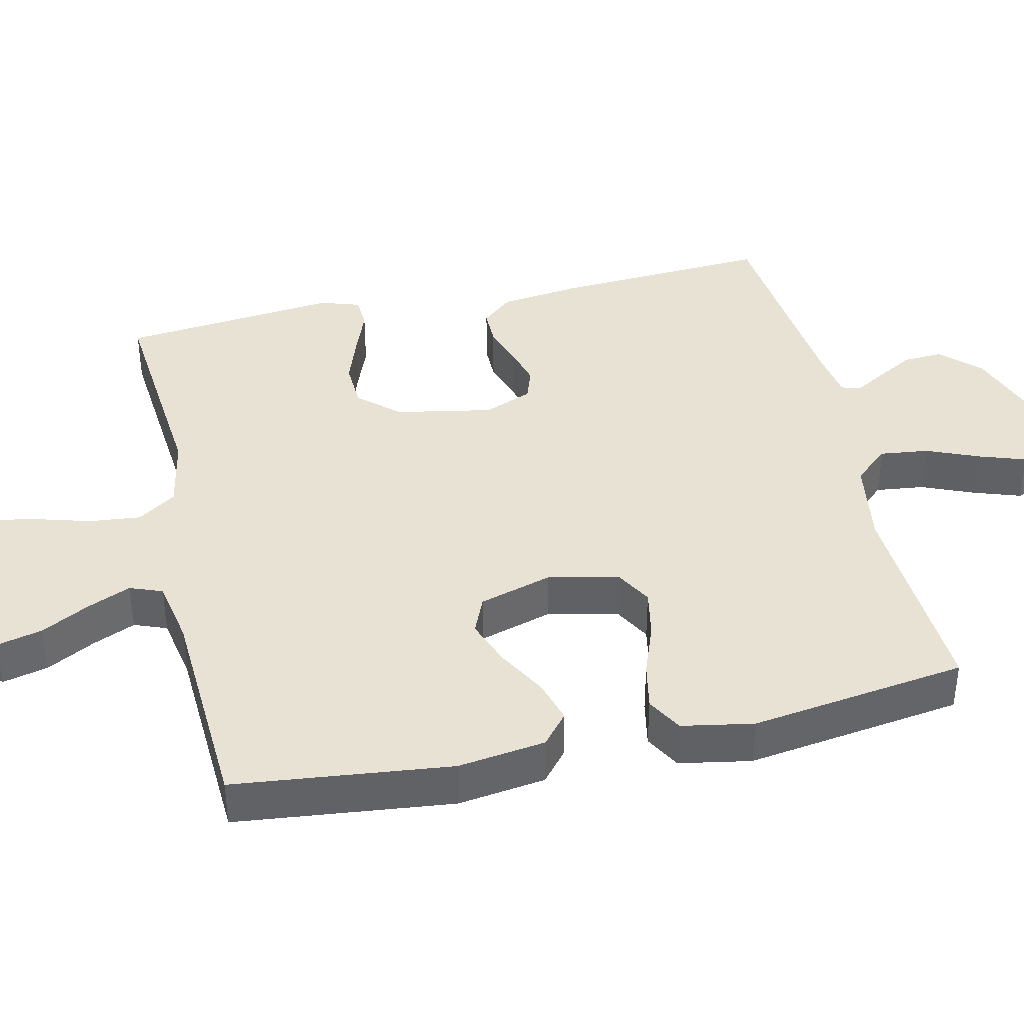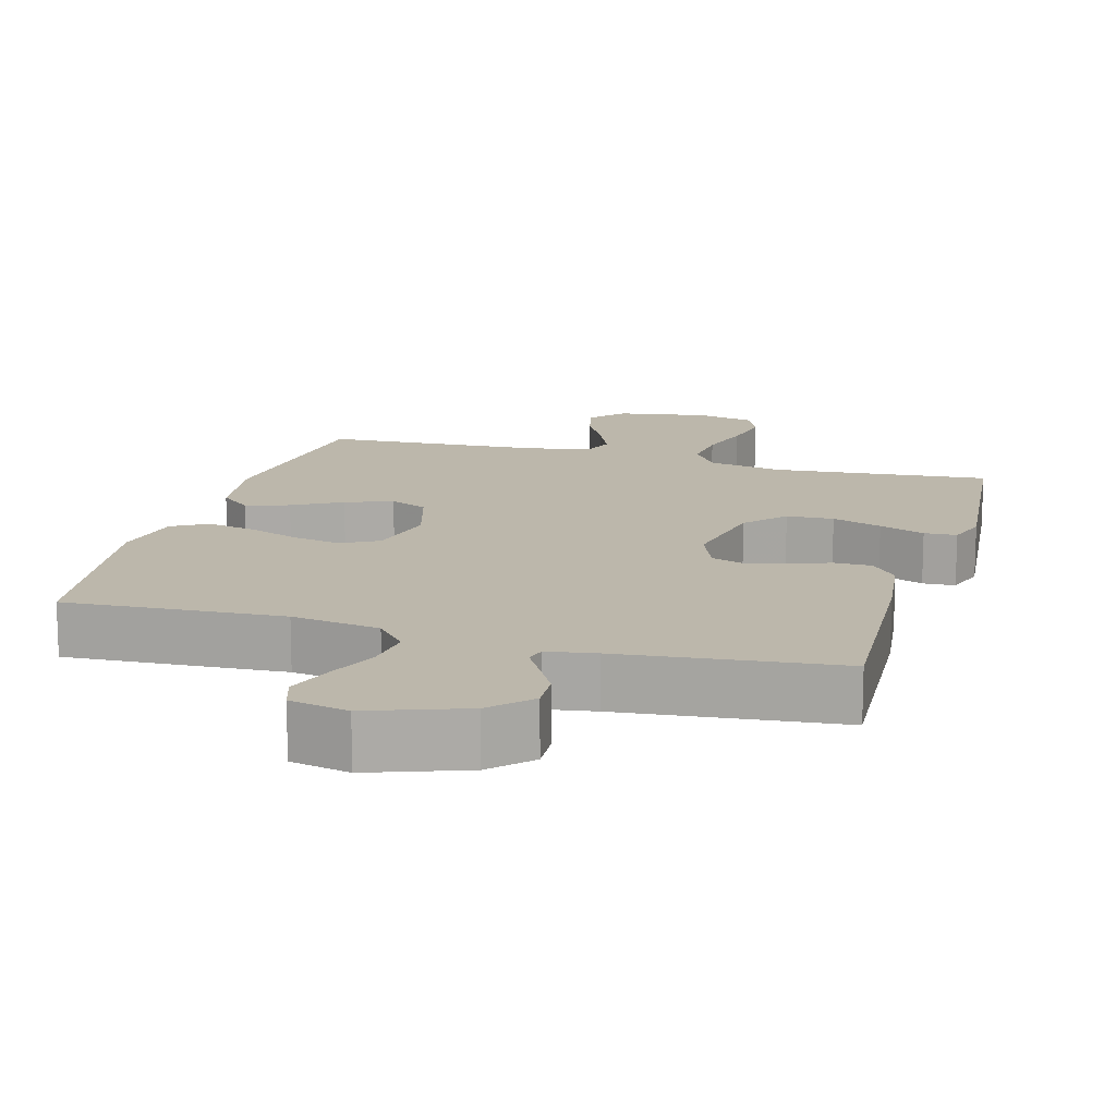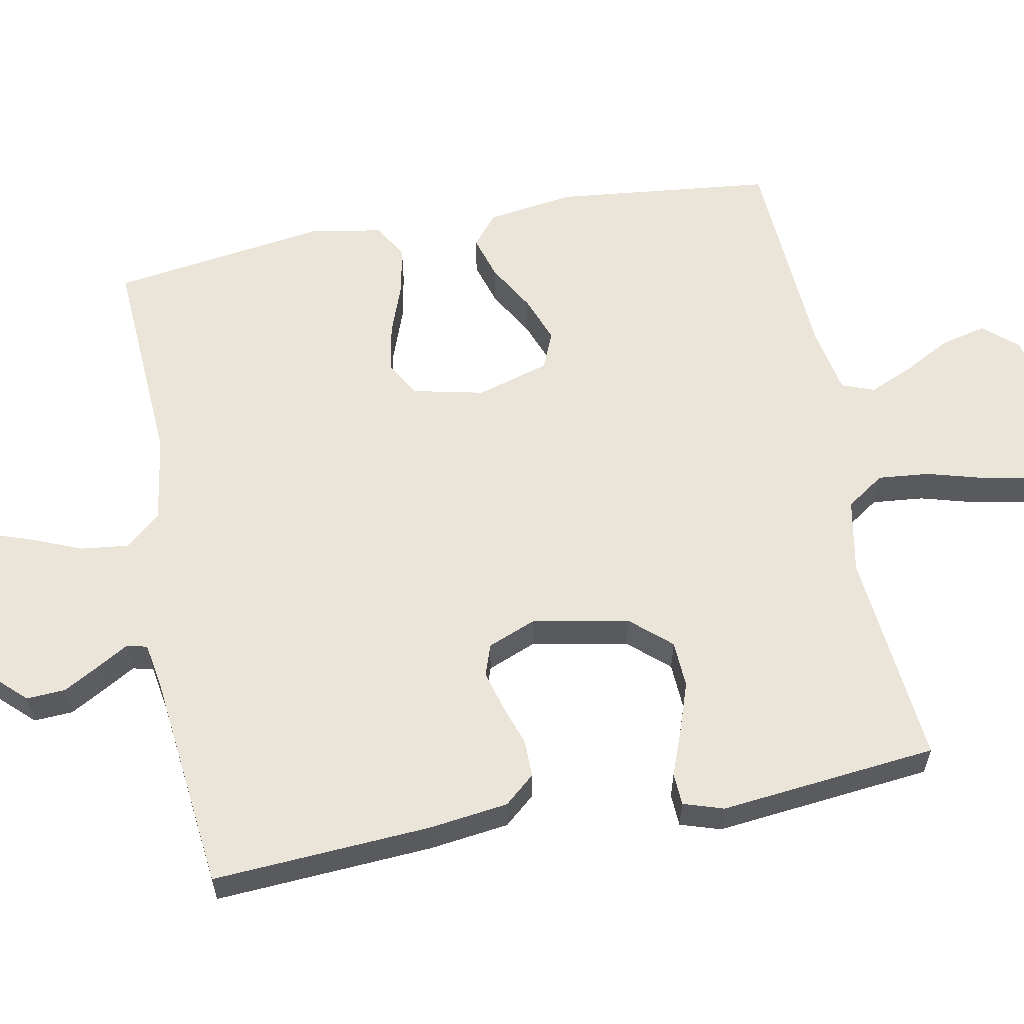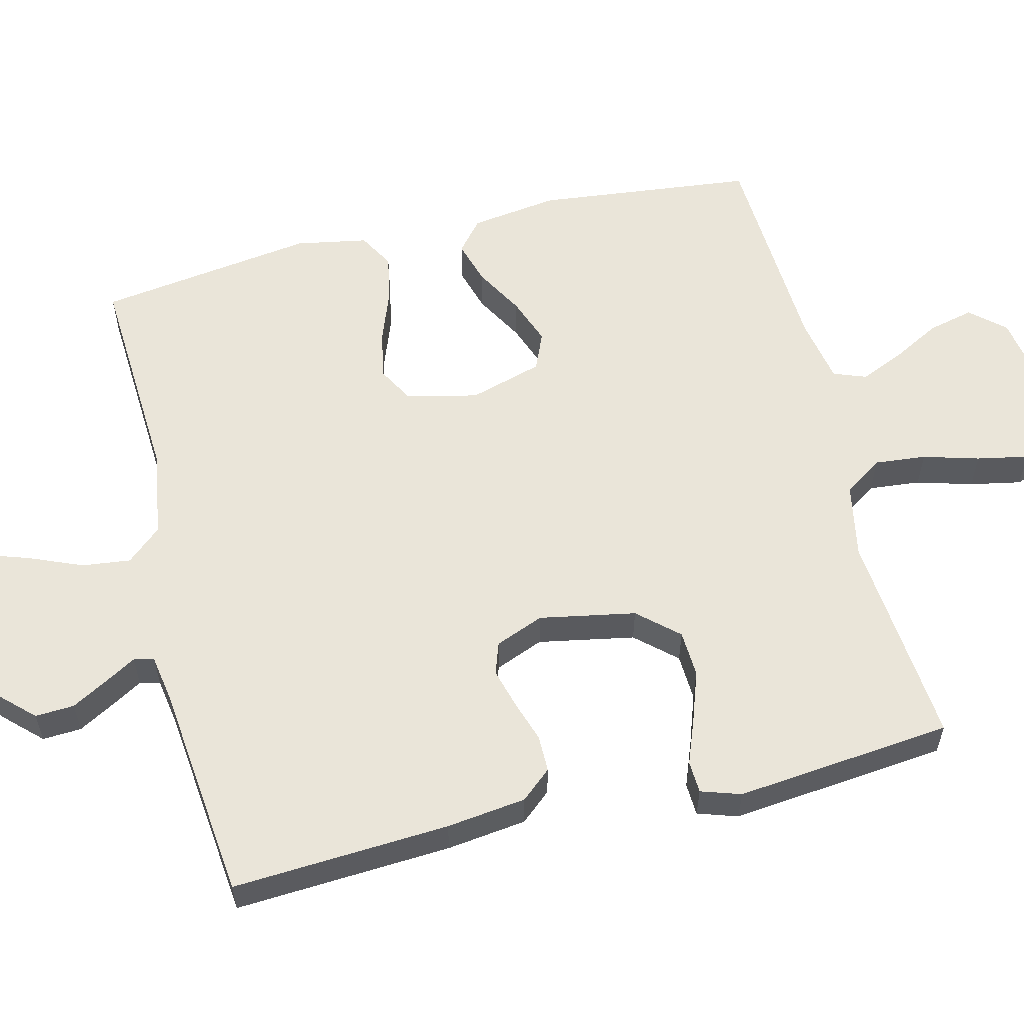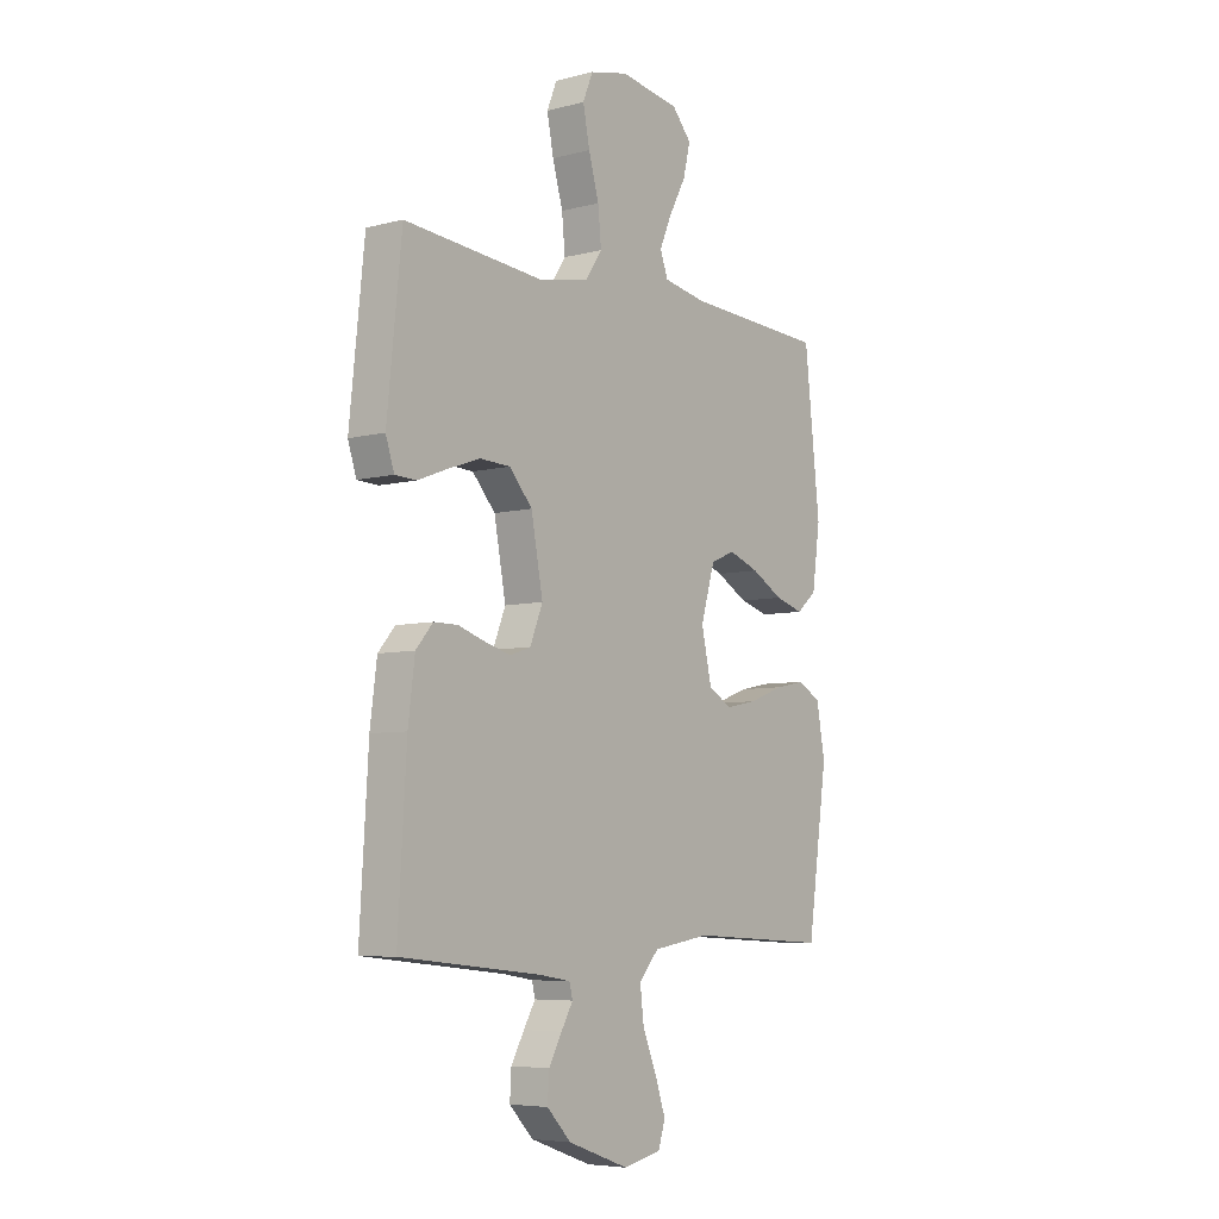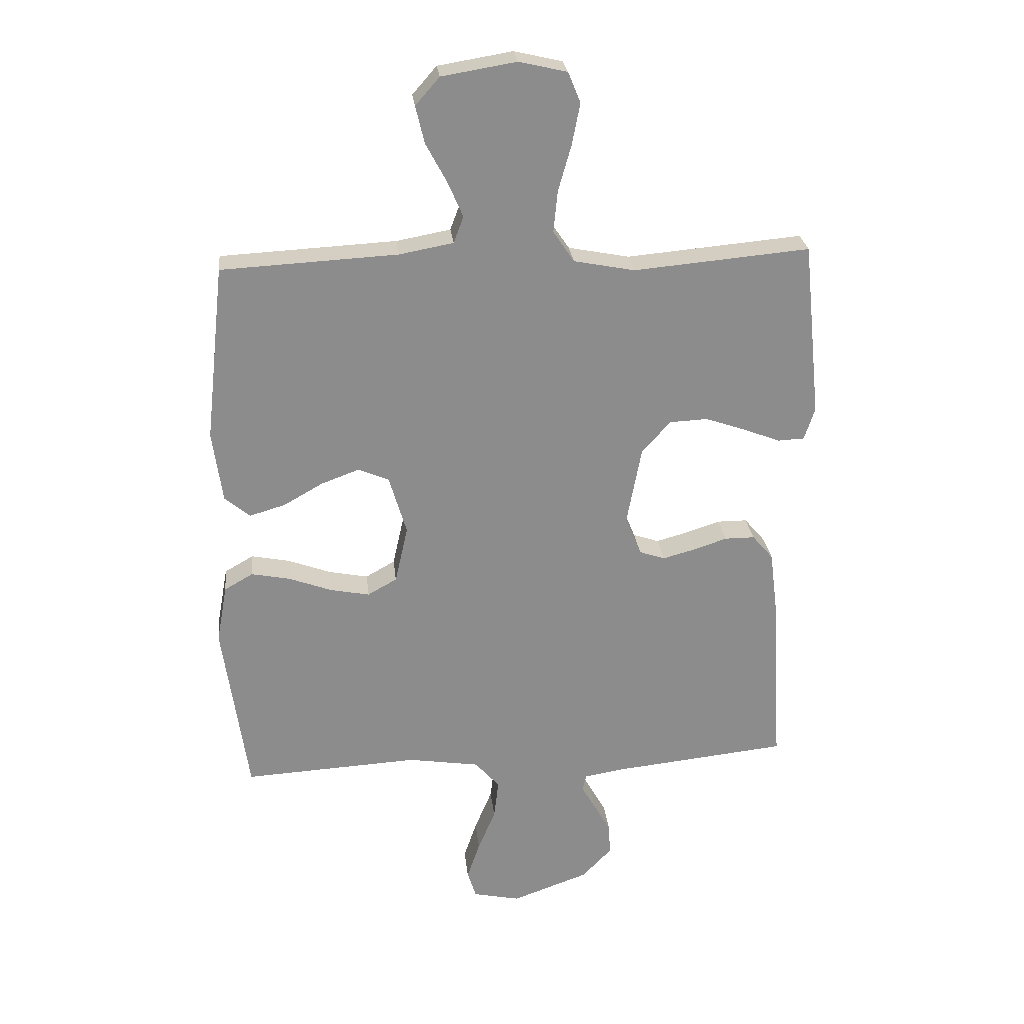
<metadata>
{"format":"obj","ext":"obj","renderer":"f3d","projection":"perspective","resolution":1024,"background":"white","views":[{"elev":39.9,"azim":77.3,"up":"+Y"},{"elev":14.4,"azim":-164.0,"up":"+Y"},{"elev":59.4,"azim":-101.0,"up":"+Y"},{"elev":57.9,"azim":-103.8,"up":"+Y"},{"elev":-6.2,"azim":-52.2,"up":"+Z"},{"elev":26.1,"azim":173.9,"up":"+Z"}]}
</metadata>
<code>
v -0.5 0.07 -0.5
v -0.482 0.07 -0.2
v -0.468 0.07 -0.09
v -0.432 0.07 -0.048
v -0.381 0.07 -0.048
v -0.323 0.07 -0.067
v -0.268 0.07 -0.082
v -0.224 0.07 -0.067
v -0.197 0.07 0
v -0.222 0.07 0.133
v -0.271 0.07 0.188
v -0.336 0.07 0.191
v -0.405 0.07 0.167
v -0.468 0.07 0.143
v -0.513 0.07 0.145
v -0.531 0.07 0.2
v -0.5 0.07 0.5
v -0.2 0.07 0.473
v -0.096 0.07 0.493
v -0.06 0.07 0.546
v -0.067 0.07 0.617
v -0.089 0.07 0.694
v -0.103 0.07 0.765
v -0.082 0.07 0.817
v 0 0.07 0.836
v 0.127 0.07 0.815
v 0.168 0.07 0.768
v 0.153 0.07 0.705
v 0.117 0.07 0.638
v 0.091 0.07 0.578
v 0.108 0.07 0.533
v 0.2 0.07 0.516
v 0.5 0.07 0.5
v 0.533 0.07 0.2
v 0.516 0.07 0.079
v 0.473 0.07 0.043
v 0.412 0.07 0.061
v 0.345 0.07 0.099
v 0.28 0.07 0.123
v 0.228 0.07 0.101
v 0.198 0.07 0
v 0.22 0.07 -0.098
v 0.27 0.07 -0.126
v 0.337 0.07 -0.113
v 0.41 0.07 -0.086
v 0.476 0.07 -0.073
v 0.525 0.07 -0.101
v 0.543 0.07 -0.2
v 0.5 0.07 -0.5
v 0.2 0.07 -0.483
v 0.078 0.07 -0.502
v 0.036 0.07 -0.55
v 0.044 0.07 -0.617
v 0.074 0.07 -0.689
v 0.096 0.07 -0.754
v 0.081 0.07 -0.801
v 0 0.07 -0.818
v -0.131 0.07 -0.771
v -0.182 0.07 -0.718
v -0.179 0.07 -0.664
v -0.151 0.07 -0.614
v -0.126 0.07 -0.571
v -0.133 0.07 -0.543
v -0.2 0.07 -0.532
v -0.5 0 -0.5
v -0.482 0 -0.2
v -0.468 0 -0.09
v -0.432 0 -0.048
v -0.381 0 -0.048
v -0.323 0 -0.067
v -0.268 0 -0.082
v -0.224 0 -0.067
v -0.197 0 0
v -0.222 0 0.133
v -0.271 0 0.188
v -0.336 0 0.191
v -0.405 0 0.167
v -0.468 0 0.143
v -0.513 0 0.145
v -0.531 0 0.2
v -0.5 0 0.5
v -0.2 0 0.473
v -0.096 0 0.493
v -0.06 0 0.546
v -0.067 0 0.617
v -0.089 0 0.694
v -0.103 0 0.765
v -0.082 0 0.817
v 0 0 0.836
v 0.127 0 0.815
v 0.168 0 0.768
v 0.153 0 0.705
v 0.117 0 0.638
v 0.091 0 0.578
v 0.108 0 0.533
v 0.2 0 0.516
v 0.5 0 0.5
v 0.533 0 0.2
v 0.516 0 0.079
v 0.473 0 0.043
v 0.412 0 0.061
v 0.345 0 0.099
v 0.28 0 0.123
v 0.228 0 0.101
v 0.198 0 0
v 0.22 0 -0.098
v 0.27 0 -0.126
v 0.337 0 -0.113
v 0.41 0 -0.086
v 0.476 0 -0.073
v 0.525 0 -0.101
v 0.543 0 -0.2
v 0.5 0 -0.5
v 0.2 0 -0.483
v 0.078 0 -0.502
v 0.036 0 -0.55
v 0.044 0 -0.617
v 0.074 0 -0.689
v 0.096 0 -0.754
v 0.081 0 -0.801
v 0 0 -0.818
v -0.131 0 -0.771
v -0.182 0 -0.718
v -0.179 0 -0.664
v -0.151 0 -0.614
v -0.126 0 -0.571
v -0.133 0 -0.543
v -0.2 0 -0.532
f 59 60 61 62
f 57 58 59 62
f 57 62 63
f 56 57 63
f 53 54 55 56
f 53 56 63
f 52 53 63
f 51 52 63 64
f 47 48 49 50
f 44 45 46 47
f 43 44 47 50
f 42 43 50 51
f 35 36 37 38
f 35 38 39
f 32 33 34 35
f 31 32 35 39
f 26 27 28 29
f 26 29 30
f 25 26 30
f 24 25 30
f 21 22 23 24
f 20 21 24 30
f 19 20 30 31
f 15 16 17 18
f 13 14 15 18
f 12 13 18 19
f 11 12 19 31
f 3 4 5 6
f 3 6 7
f 2 3 7
f 1 2 7 8
f 41 42 51 64
f 40 41 64 1
f 11 31 39 40
f 10 11 40
f 9 10 40
f 8 9 40
f 1 8 40
f 126 125 124 123
f 126 123 122 121
f 127 126 121
f 127 121 120
f 120 119 118 117
f 127 120 117
f 127 117 116
f 128 127 116 115
f 114 113 112 111
f 111 110 109 108
f 114 111 108 107
f 115 114 107 106
f 102 101 100 99
f 103 102 99
f 99 98 97 96
f 103 99 96 95
f 93 92 91 90
f 94 93 90
f 94 90 89
f 94 89 88
f 88 87 86 85
f 94 88 85 84
f 95 94 84 83
f 82 81 80 79
f 82 79 78 77
f 83 82 77 76
f 95 83 76 75
f 70 69 68 67
f 71 70 67
f 71 67 66
f 72 71 66 65
f 128 115 106 105
f 65 128 105 104
f 104 103 95 75
f 104 75 74
f 104 74 73
f 104 73 72
f 104 72 65
f 1 65 66 2
f 2 66 67 3
f 3 67 68 4
f 4 68 69 5
f 5 69 70 6
f 6 70 71 7
f 7 71 72 8
f 8 72 73 9
f 9 73 74 10
f 10 74 75 11
f 11 75 76 12
f 12 76 77 13
f 13 77 78 14
f 14 78 79 15
f 15 79 80 16
f 16 80 81 17
f 17 81 82 18
f 18 82 83 19
f 19 83 84 20
f 20 84 85 21
f 21 85 86 22
f 22 86 87 23
f 23 87 88 24
f 24 88 89 25
f 25 89 90 26
f 26 90 91 27
f 27 91 92 28
f 28 92 93 29
f 29 93 94 30
f 30 94 95 31
f 31 95 96 32
f 32 96 97 33
f 33 97 98 34
f 34 98 99 35
f 35 99 100 36
f 36 100 101 37
f 37 101 102 38
f 38 102 103 39
f 39 103 104 40
f 40 104 105 41
f 41 105 106 42
f 42 106 107 43
f 43 107 108 44
f 44 108 109 45
f 45 109 110 46
f 46 110 111 47
f 47 111 112 48
f 48 112 113 49
f 49 113 114 50
f 50 114 115 51
f 51 115 116 52
f 52 116 117 53
f 53 117 118 54
f 54 118 119 55
f 55 119 120 56
f 56 120 121 57
f 57 121 122 58
f 58 122 123 59
f 59 123 124 60
f 60 124 125 61
f 61 125 126 62
f 62 126 127 63
f 63 127 128 64
f 64 128 65 1

</code>
